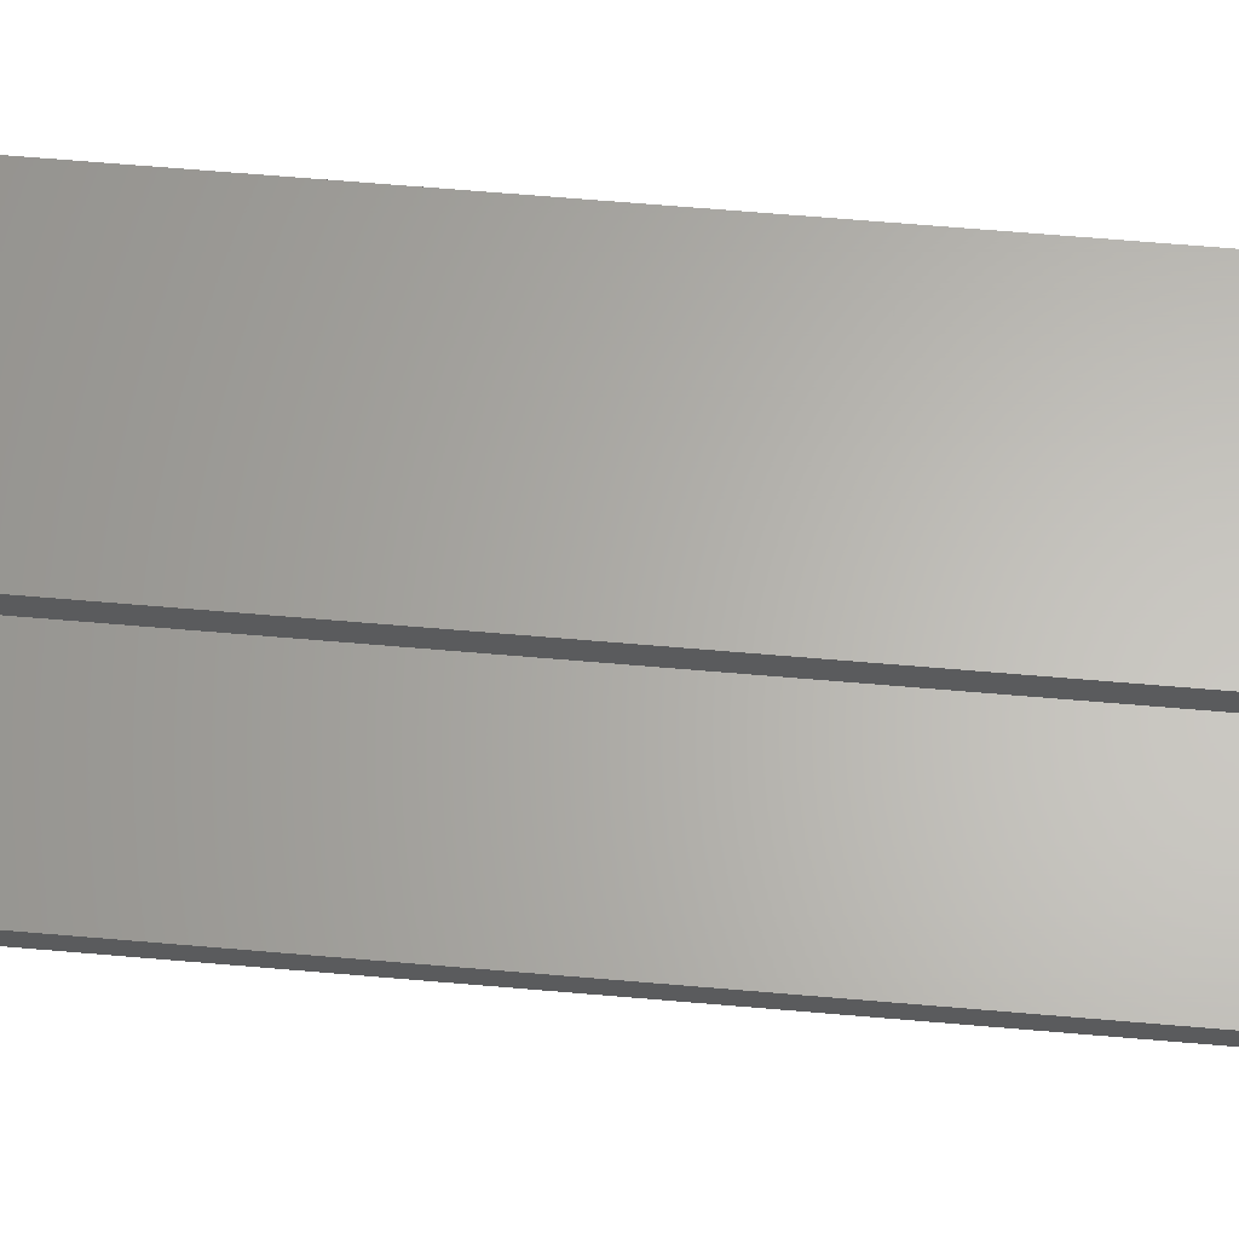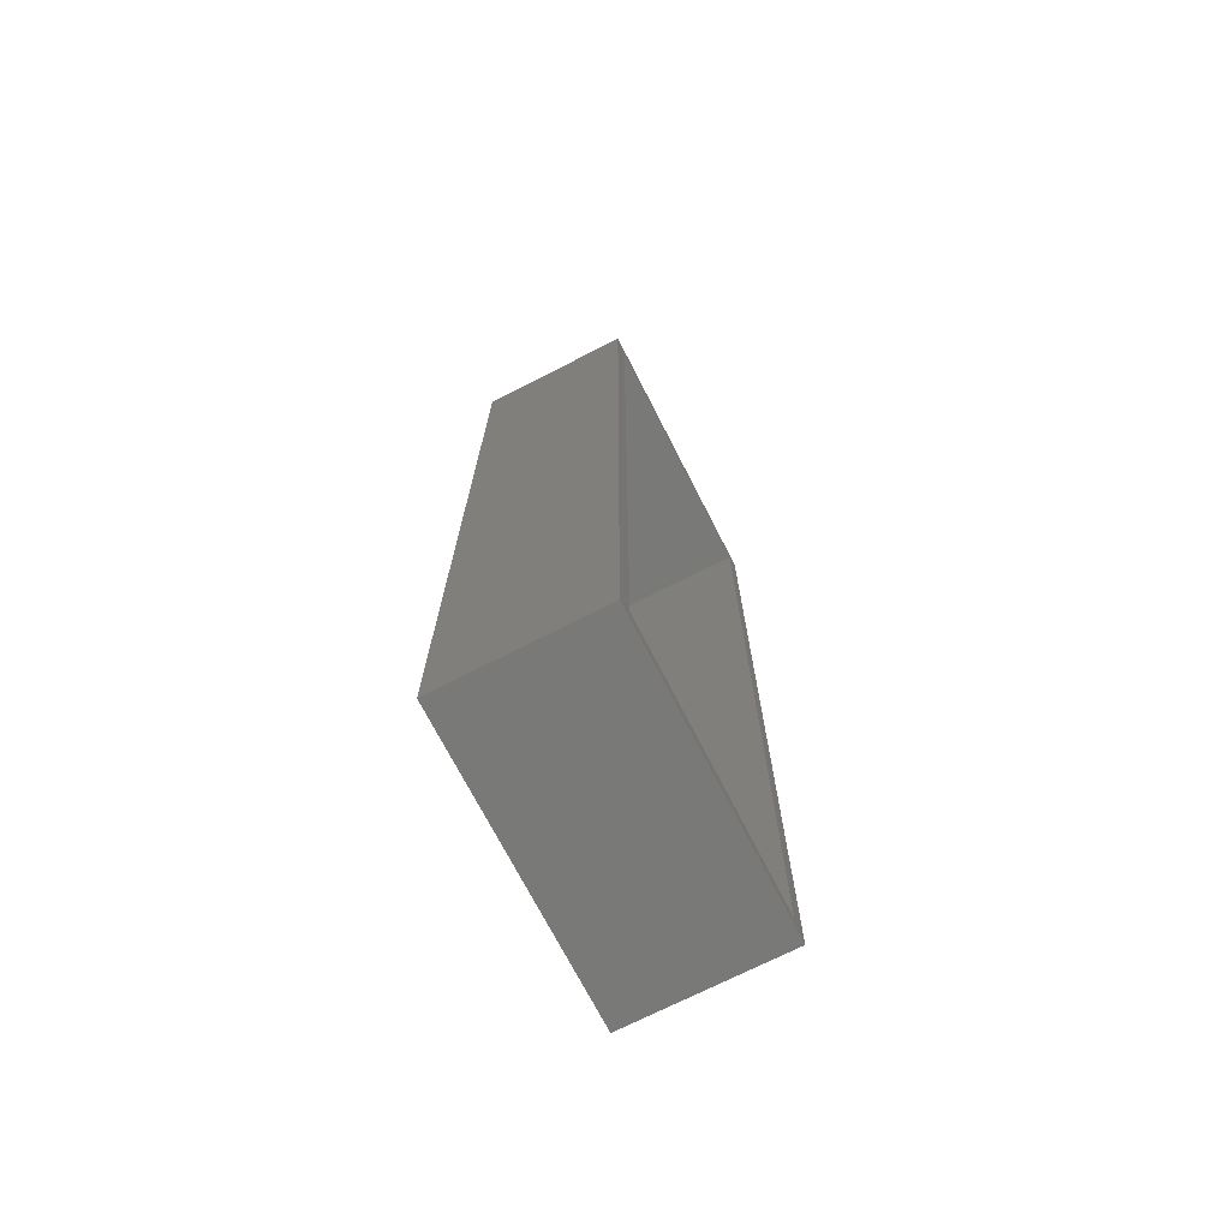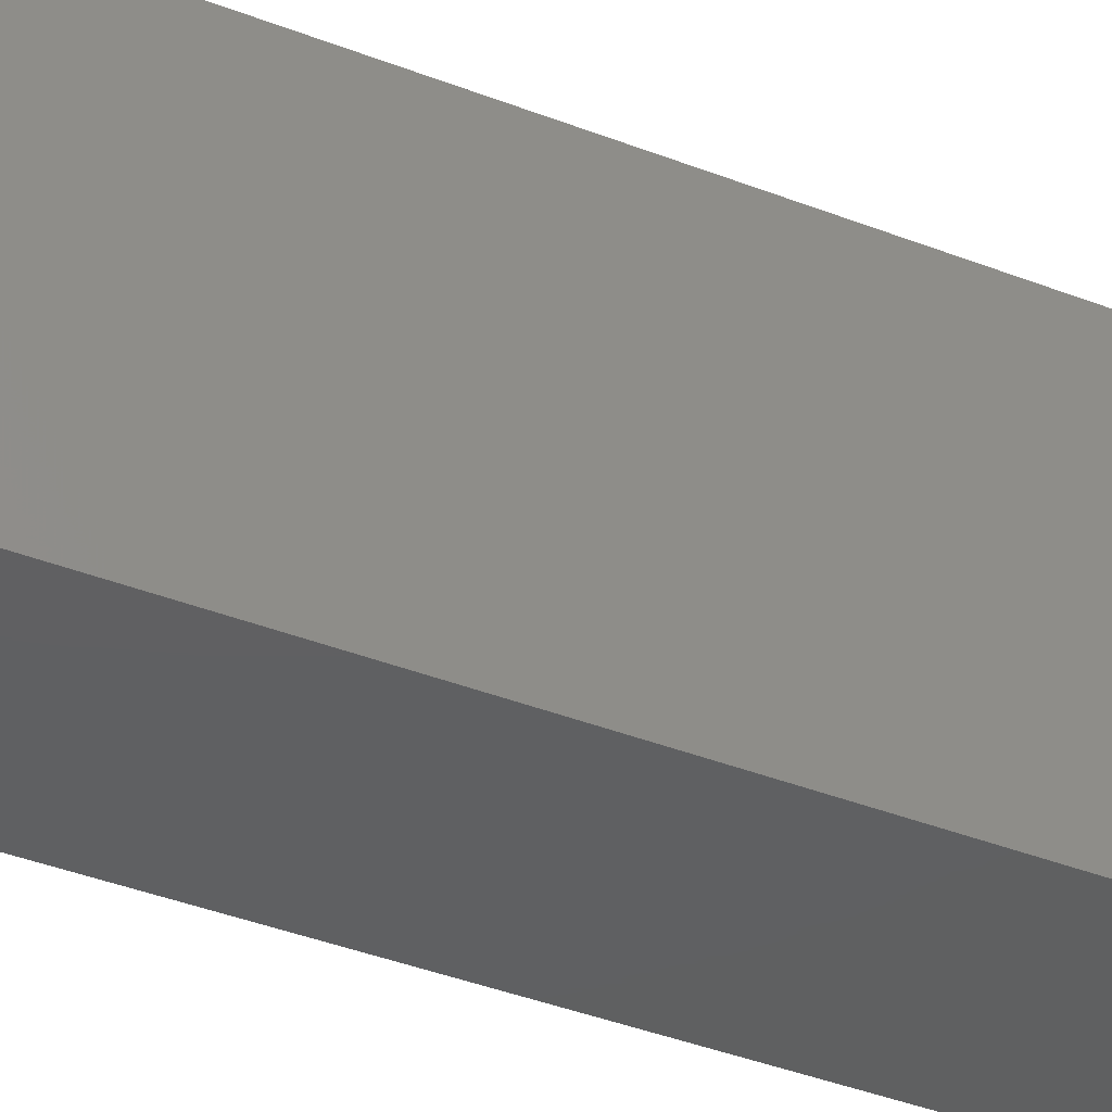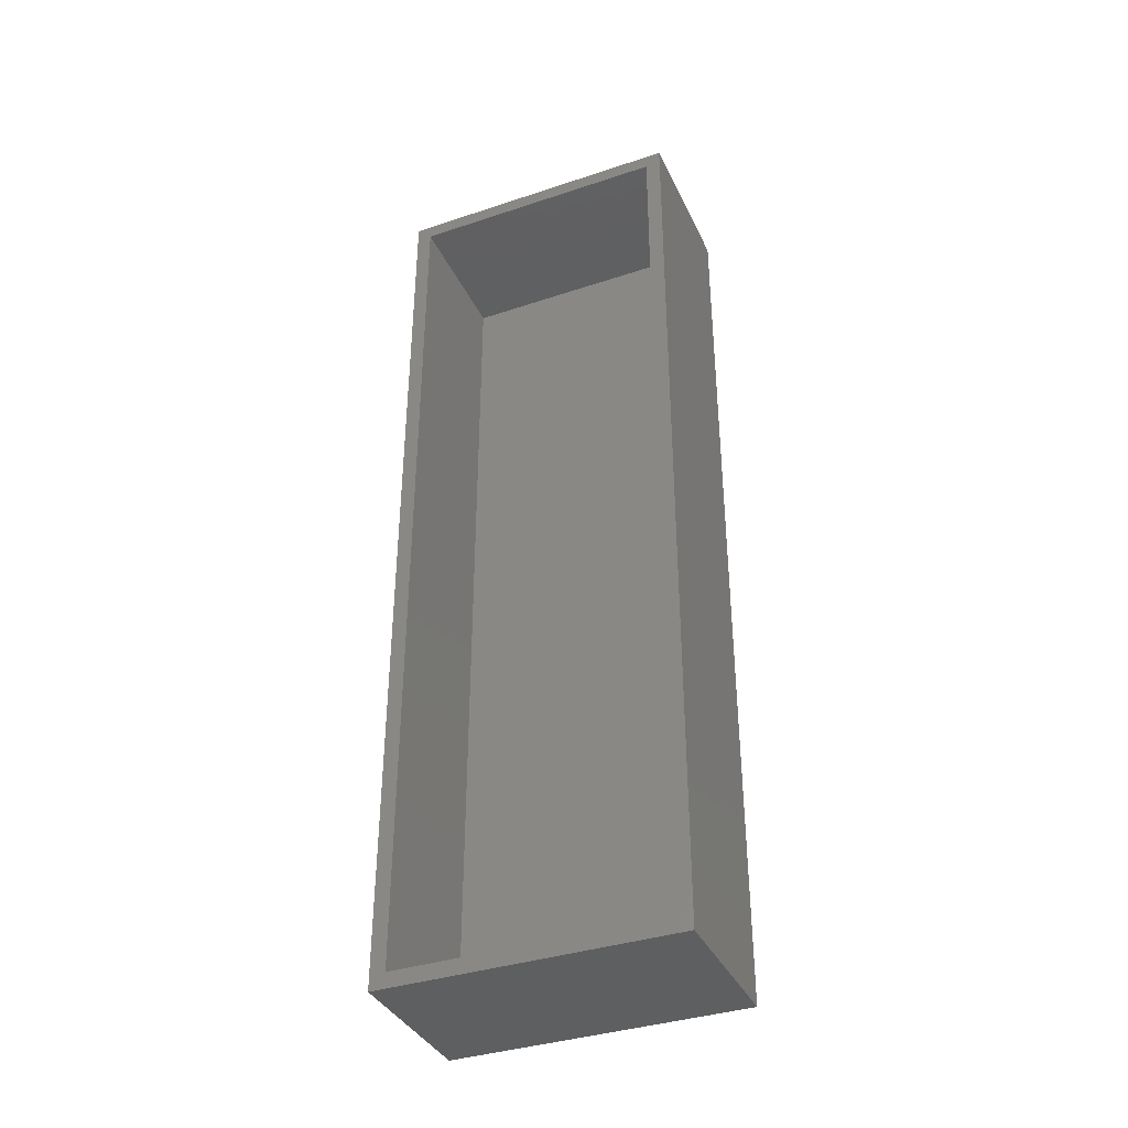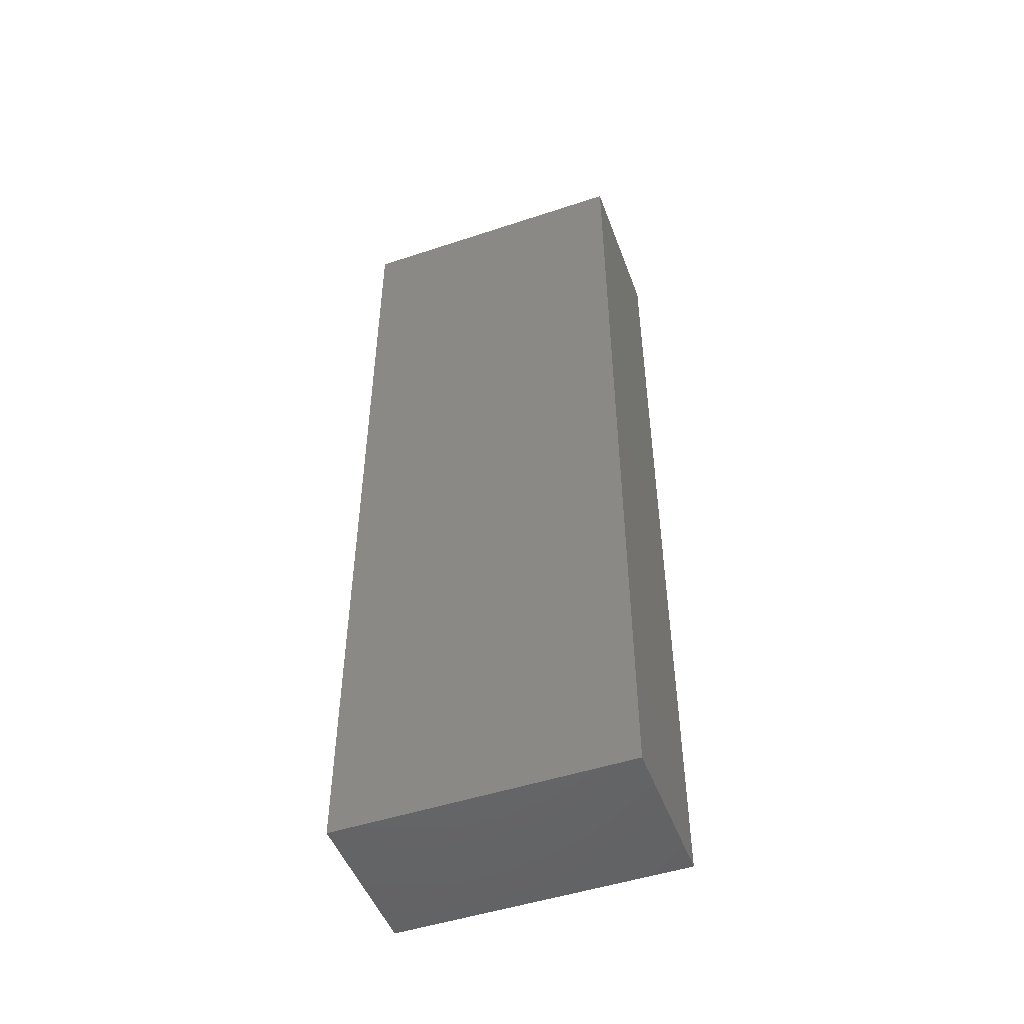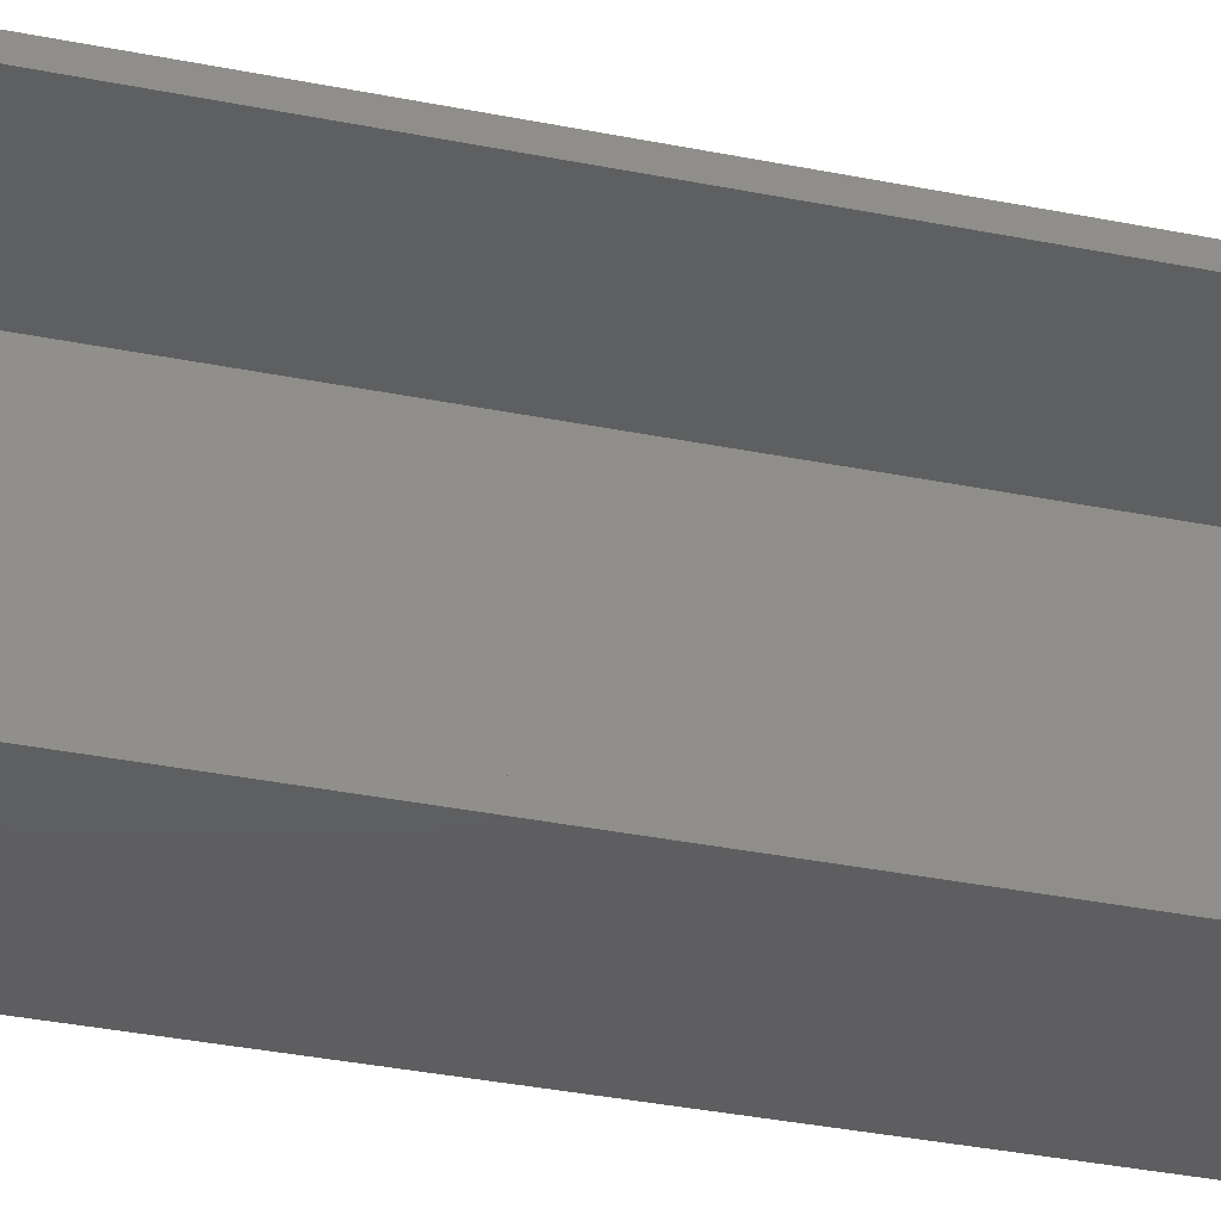
<metadata>
{"format":"stl","ext":"stl","renderer":"f3d","projection":"perspective","resolution":1024,"background":"white","views":[{"elev":64.2,"azim":95.0,"up":"+Z"},{"elev":-71.6,"azim":27.1,"up":"+Y"},{"elev":-40.6,"azim":-115.4,"up":"+Z"},{"elev":-37.4,"azim":113.1,"up":"+Y"},{"elev":-49.5,"azim":-69.9,"up":"+Y"},{"elev":-36.3,"azim":75.4,"up":"+Z"}]}
</metadata>
<code>
# stl→obj: 32 verts, 60 faces
v 0.08109 0.541 -0.1484
v 0.08109 0.541 -0.1328
v 0.08109 -0.1953 -0.1484
v 0.08109 -0.1797 -0.1328
v 0.08109 -0.1953 0.1484
v 0.08109 -0.1797 0.1328
v 0.08109 0.541 0.1484
v 0.08109 0.541 0.1328
v 0.08109 0.6903 0.1484
v 0.08109 0.6903 0.1328
v 0.08109 0.6903 -0.1328
v 0.08109 0.6903 -0.1484
v 0.08109 0.7344 -0.1328
v 0.08109 0.75 -0.1484
v 0.08109 0.7344 0.1328
v 0.08109 0.75 0.1484
v -0.0625 -0.1797 -0.1328
v -0.0625 -0.1797 0.1328
v -0.0625 0.7344 -0.1328
v -0.0625 0.7344 0.1328
v -0.0625 0.6903 -0.1328
v -0.0625 0.541 -0.1328
v -0.0625 0.6903 0.1328
v -0.0625 0.541 0.1328
v -0.07812 0.75 0.1484
v -0.07812 0.6903 0.1484
v -0.07812 0.541 0.1484
v -0.07812 -0.1953 0.1484
v -0.07812 0.75 -0.1484
v -0.07812 0.6903 -0.1484
v -0.07812 0.541 -0.1484
v -0.07812 -0.1953 -0.1484
f 1 2 3
f 3 2 4
f 3 4 5
f 5 4 6
f 5 6 7
f 7 6 8
f 7 8 9
f 9 8 10
f 2 1 11
f 11 1 12
f 11 12 13
f 13 12 14
f 13 14 15
f 15 14 16
f 15 16 10
f 10 16 9
f 17 18 4
f 4 18 6
f 13 15 19
f 19 15 20
f 13 19 11
f 11 19 21
f 11 21 2
f 2 21 22
f 2 22 4
f 4 22 17
f 10 20 15
f 20 10 23
f 23 10 8
f 23 8 24
f 24 8 6
f 24 6 18
f 23 24 21
f 21 24 22
f 24 18 22
f 22 18 17
f 20 23 19
f 19 23 21
f 16 25 9
f 9 25 26
f 9 26 7
f 7 26 27
f 7 27 5
f 5 27 28
f 12 29 14
f 29 12 30
f 30 12 1
f 30 1 31
f 31 1 3
f 31 3 32
f 27 31 28
f 28 31 32
f 26 30 27
f 27 30 31
f 25 29 26
f 26 29 30
f 14 29 16
f 16 29 25
f 32 3 28
f 28 3 5

</code>
